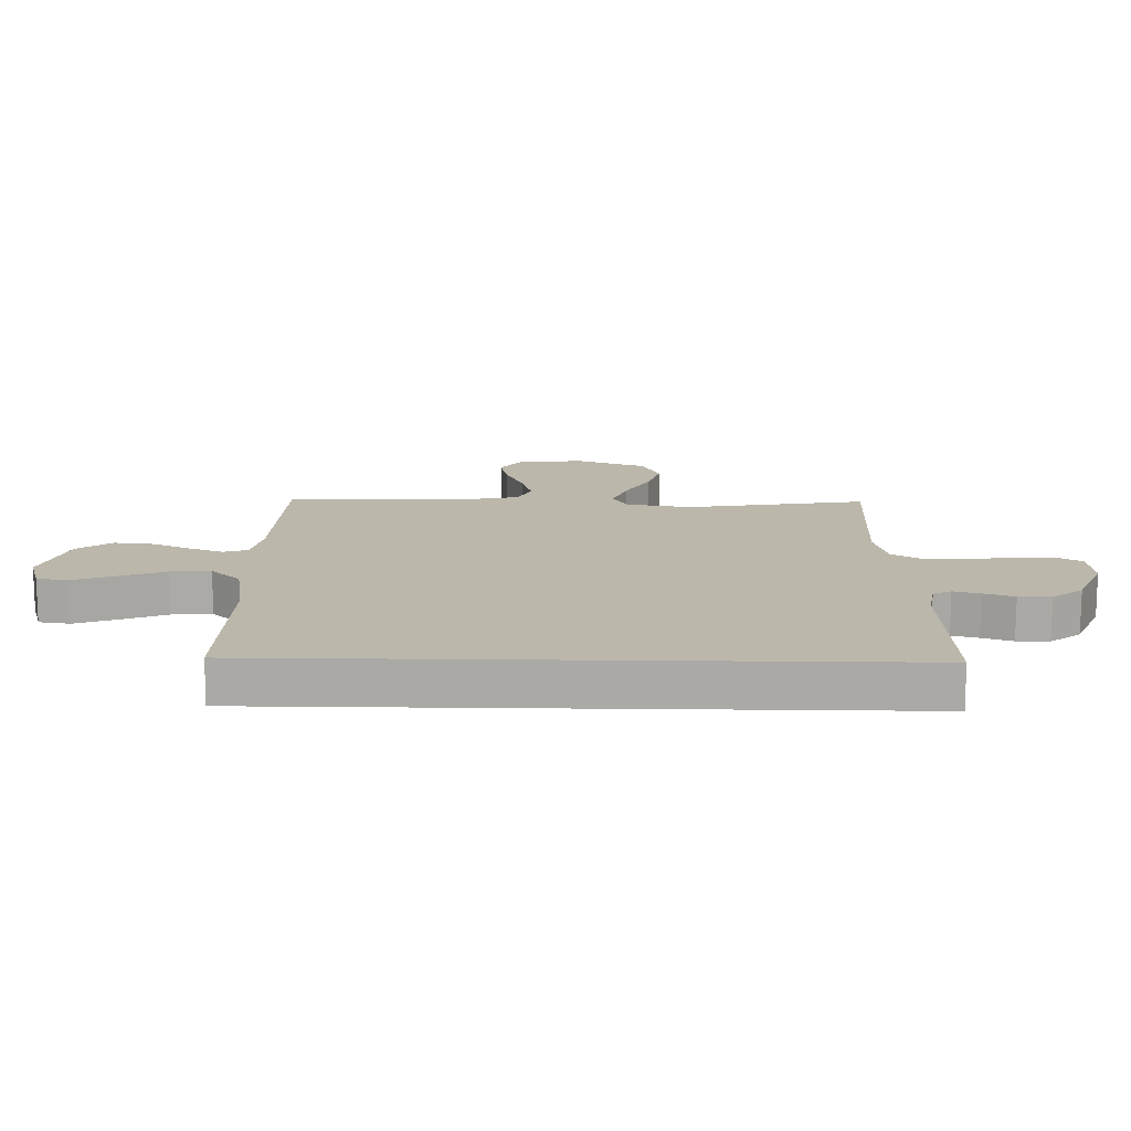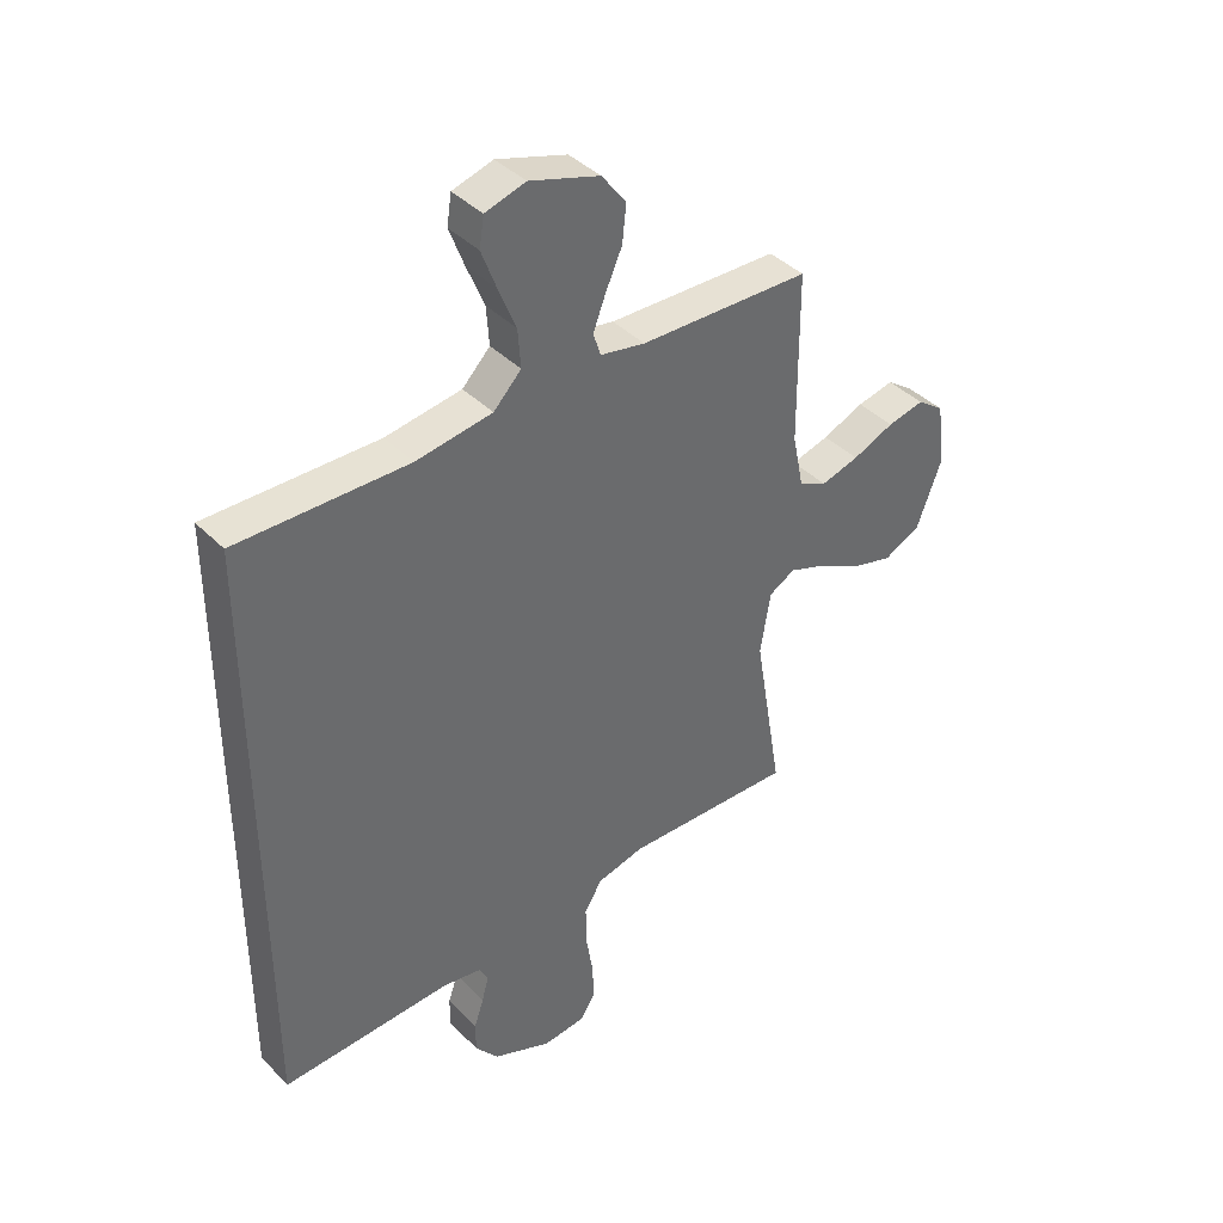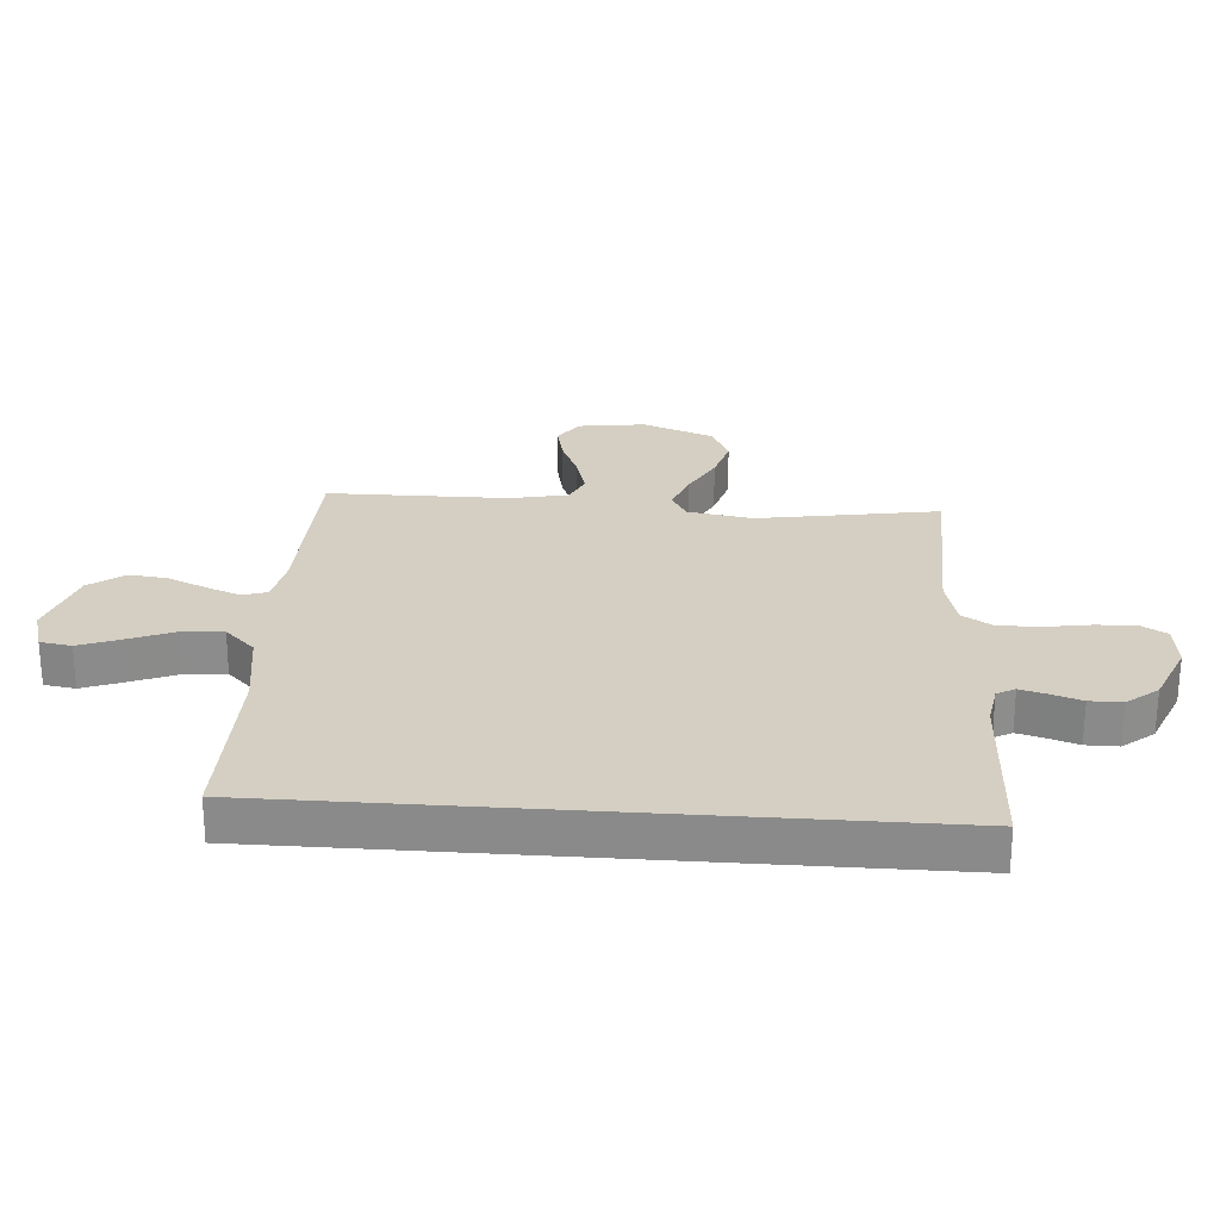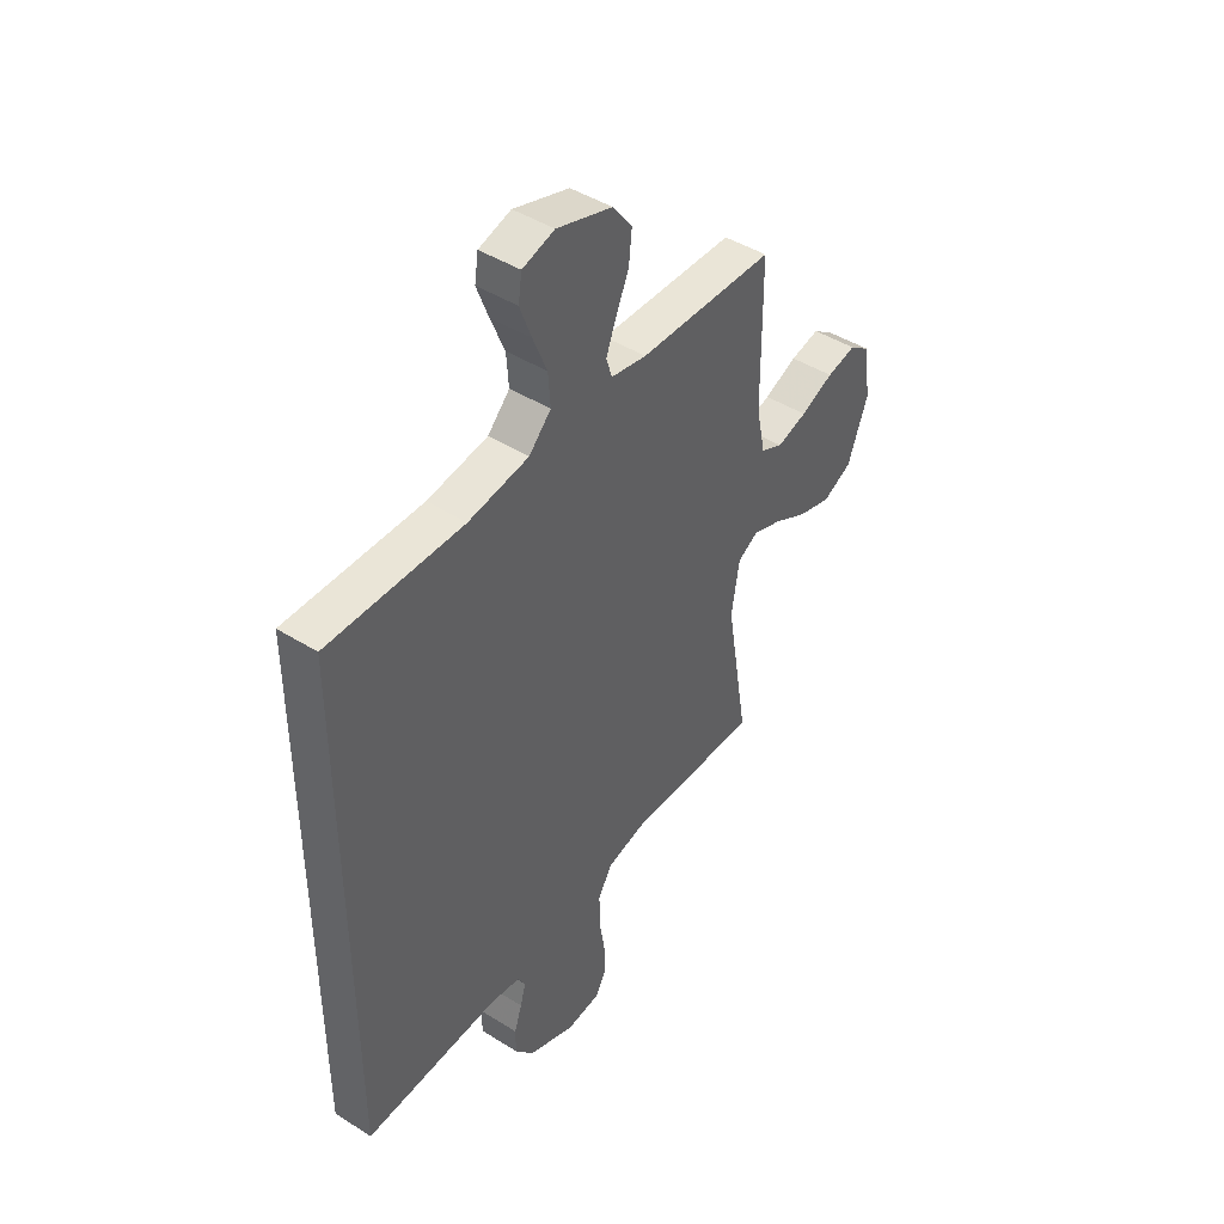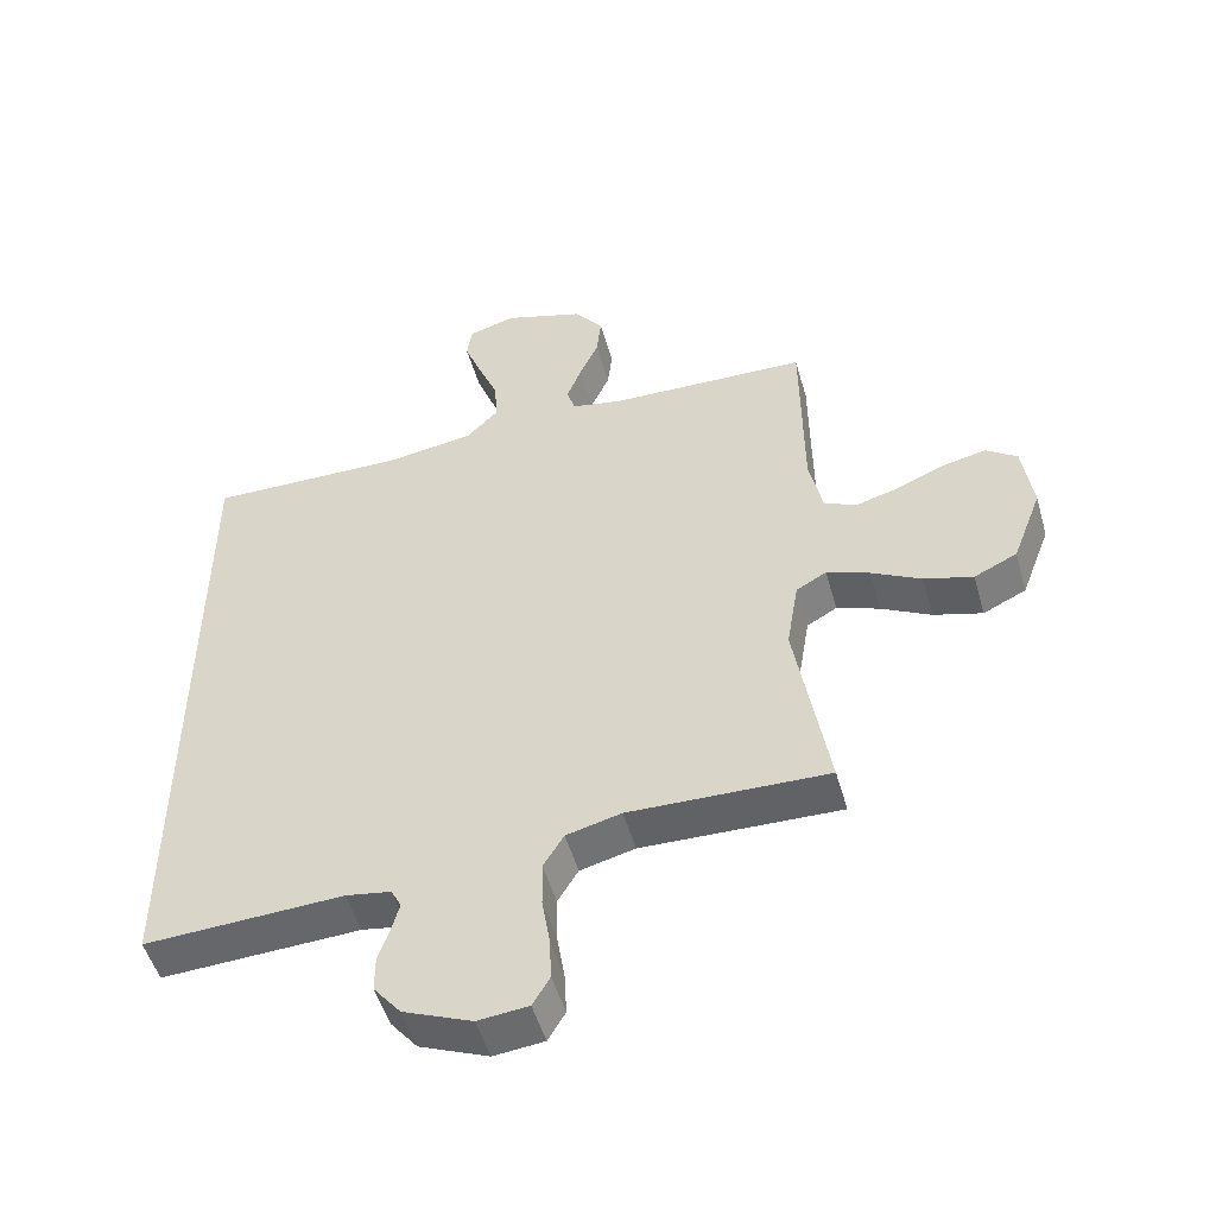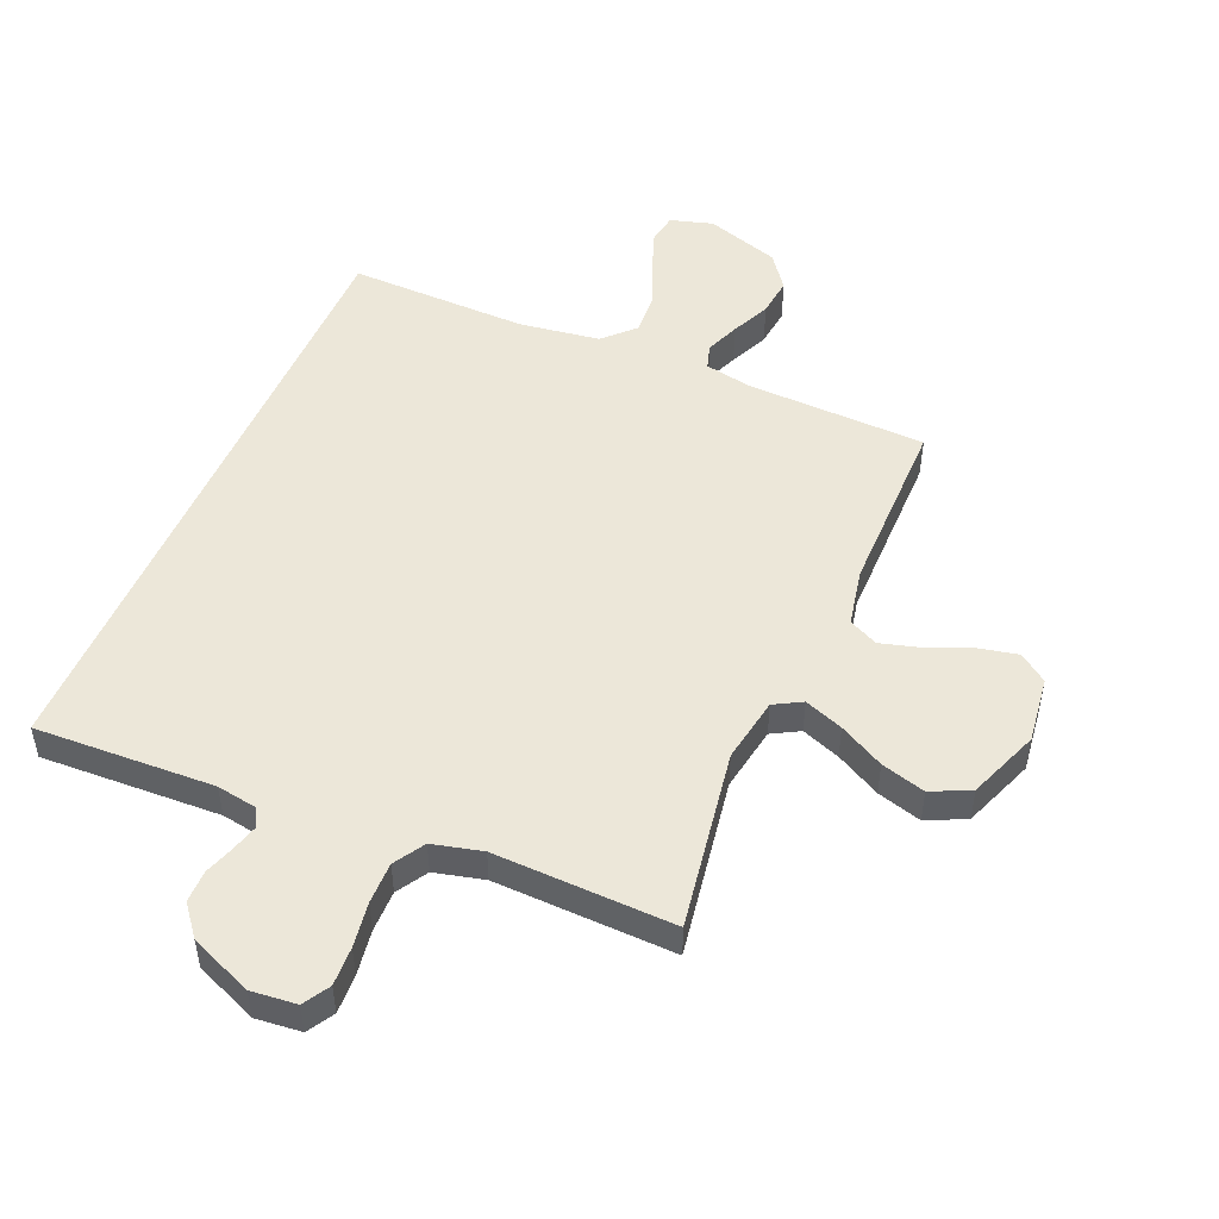
<metadata>
{"format":"obj","ext":"obj","renderer":"f3d","projection":"perspective","resolution":1024,"background":"white","views":[{"elev":14.2,"azim":91.3,"up":"+Y"},{"elev":40.1,"azim":140.7,"up":"+Z"},{"elev":25.8,"azim":94.2,"up":"+Y"},{"elev":44.7,"azim":126.2,"up":"+Z"},{"elev":-51.2,"azim":-164.1,"up":"+Z"},{"elev":49.7,"azim":-156.6,"up":"+Y"}]}
</metadata>
<code>
v -0.5 0.07 -0.5
v -0.45 0.07 -0.2
v -0.468 0.07 -0.091
v -0.514 0.07 -0.065
v -0.579 0.07 -0.089
v -0.654 0.07 -0.129
v -0.728 0.07 -0.15
v -0.793 0.07 -0.119
v -0.838 0.07 0
v -0.823 0.07 0.111
v -0.776 0.07 0.145
v -0.711 0.07 0.131
v -0.638 0.07 0.1
v -0.571 0.07 0.081
v -0.522 0.07 0.104
v -0.502 0.07 0.2
v -0.5 0.07 0.5
v -0.2 0.07 0.508
v -0.121 0.07 0.523
v -0.108 0.07 0.564
v -0.13 0.07 0.621
v -0.159 0.07 0.686
v -0.166 0.07 0.751
v -0.123 0.07 0.808
v 0 0.07 0.847
v 0.071 0.07 0.826
v 0.079 0.07 0.774
v 0.053 0.07 0.705
v 0.022 0.07 0.629
v 0.017 0.07 0.561
v 0.066 0.07 0.511
v 0.2 0.07 0.491
v 0.5 0.07 0.495
v 0.5 0.07 -0.556
v 0.2 0.07 -0.542
v 0.132 0.07 -0.553
v 0.116 0.07 -0.583
v 0.128 0.07 -0.627
v 0.145 0.07 -0.678
v 0.145 0.07 -0.732
v 0.104 0.07 -0.783
v 0 0.07 -0.826
v -0.076 0.07 -0.818
v -0.102 0.07 -0.774
v -0.099 0.07 -0.709
v -0.087 0.07 -0.634
v -0.086 0.07 -0.564
v -0.117 0.07 -0.513
v -0.2 0.07 -0.492
v -0.5 0 -0.5
v -0.45 0 -0.2
v -0.468 0 -0.091
v -0.514 0 -0.065
v -0.579 0 -0.089
v -0.654 0 -0.129
v -0.728 0 -0.15
v -0.793 0 -0.119
v -0.838 0 0
v -0.823 0 0.111
v -0.776 0 0.145
v -0.711 0 0.131
v -0.638 0 0.1
v -0.571 0 0.081
v -0.522 0 0.104
v -0.502 0 0.2
v -0.5 0 0.5
v -0.2 0 0.508
v -0.121 0 0.523
v -0.108 0 0.564
v -0.13 0 0.621
v -0.159 0 0.686
v -0.166 0 0.751
v -0.123 0 0.808
v 0 0 0.847
v 0.071 0 0.826
v 0.079 0 0.774
v 0.053 0 0.705
v 0.022 0 0.629
v 0.017 0 0.561
v 0.066 0 0.511
v 0.2 0 0.491
v 0.5 0 0.495
v 0.5 0 -0.556
v 0.2 0 -0.542
v 0.132 0 -0.553
v 0.116 0 -0.583
v 0.128 0 -0.627
v 0.145 0 -0.678
v 0.145 0 -0.732
v 0.104 0 -0.783
v 0 0 -0.826
v -0.076 0 -0.818
v -0.102 0 -0.774
v -0.099 0 -0.709
v -0.087 0 -0.634
v -0.086 0 -0.564
v -0.117 0 -0.513
v -0.2 0 -0.492
f 44 45 46
f 43 44 46
f 42 43 46
f 41 42 46
f 40 41 46
f 39 40 46
f 38 39 46
f 37 38 46 47
f 36 37 47 48
f 32 33 34 35
f 36 48 49
f 35 36 49
f 32 35 49
f 31 32 49
f 27 28 29
f 26 27 29
f 25 26 29
f 24 25 29
f 23 24 29
f 22 23 29
f 21 22 29
f 20 21 29 30
f 30 31 49
f 20 30 49
f 19 20 49
f 16 17 18
f 18 19 49
f 16 18 49
f 15 16 49
f 11 12 13
f 10 11 13
f 9 10 13
f 8 9 13
f 7 8 13
f 6 7 13
f 5 6 13
f 4 5 13 14
f 3 4 14 15
f 49 1 2
f 49 2 3
f 3 15 49
f 95 94 93
f 95 93 92
f 95 92 91
f 95 91 90
f 95 90 89
f 95 89 88
f 95 88 87
f 96 95 87 86
f 97 96 86 85
f 84 83 82 81
f 98 97 85
f 98 85 84
f 98 84 81
f 98 81 80
f 78 77 76
f 78 76 75
f 78 75 74
f 78 74 73
f 78 73 72
f 78 72 71
f 78 71 70
f 79 78 70 69
f 98 80 79
f 98 79 69
f 98 69 68
f 67 66 65
f 98 68 67
f 98 67 65
f 98 65 64
f 62 61 60
f 62 60 59
f 62 59 58
f 62 58 57
f 62 57 56
f 62 56 55
f 62 55 54
f 63 62 54 53
f 64 63 53 52
f 51 50 98
f 52 51 98
f 98 64 52
f 1 50 51 2
f 2 51 52 3
f 3 52 53 4
f 4 53 54 5
f 5 54 55 6
f 6 55 56 7
f 7 56 57 8
f 8 57 58 9
f 9 58 59 10
f 10 59 60 11
f 11 60 61 12
f 12 61 62 13
f 13 62 63 14
f 14 63 64 15
f 15 64 65 16
f 16 65 66 17
f 17 66 67 18
f 18 67 68 19
f 19 68 69 20
f 20 69 70 21
f 21 70 71 22
f 22 71 72 23
f 23 72 73 24
f 24 73 74 25
f 25 74 75 26
f 26 75 76 27
f 27 76 77 28
f 28 77 78 29
f 29 78 79 30
f 30 79 80 31
f 31 80 81 32
f 32 81 82 33
f 33 82 83 34
f 34 83 84 35
f 35 84 85 36
f 36 85 86 37
f 37 86 87 38
f 38 87 88 39
f 39 88 89 40
f 40 89 90 41
f 41 90 91 42
f 42 91 92 43
f 43 92 93 44
f 44 93 94 45
f 45 94 95 46
f 46 95 96 47
f 47 96 97 48
f 48 97 98 49
f 49 98 50 1

</code>
